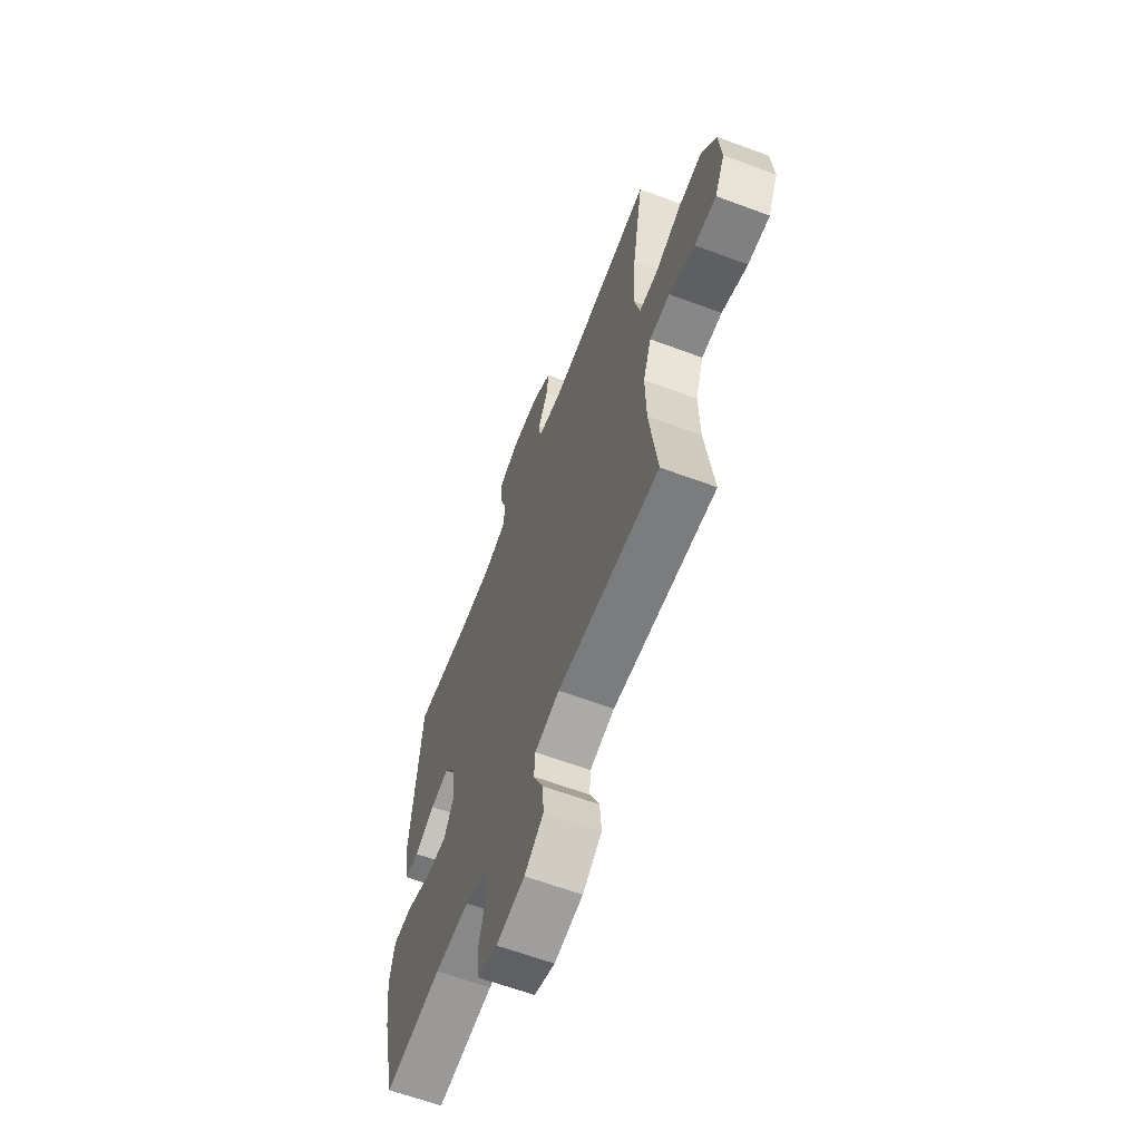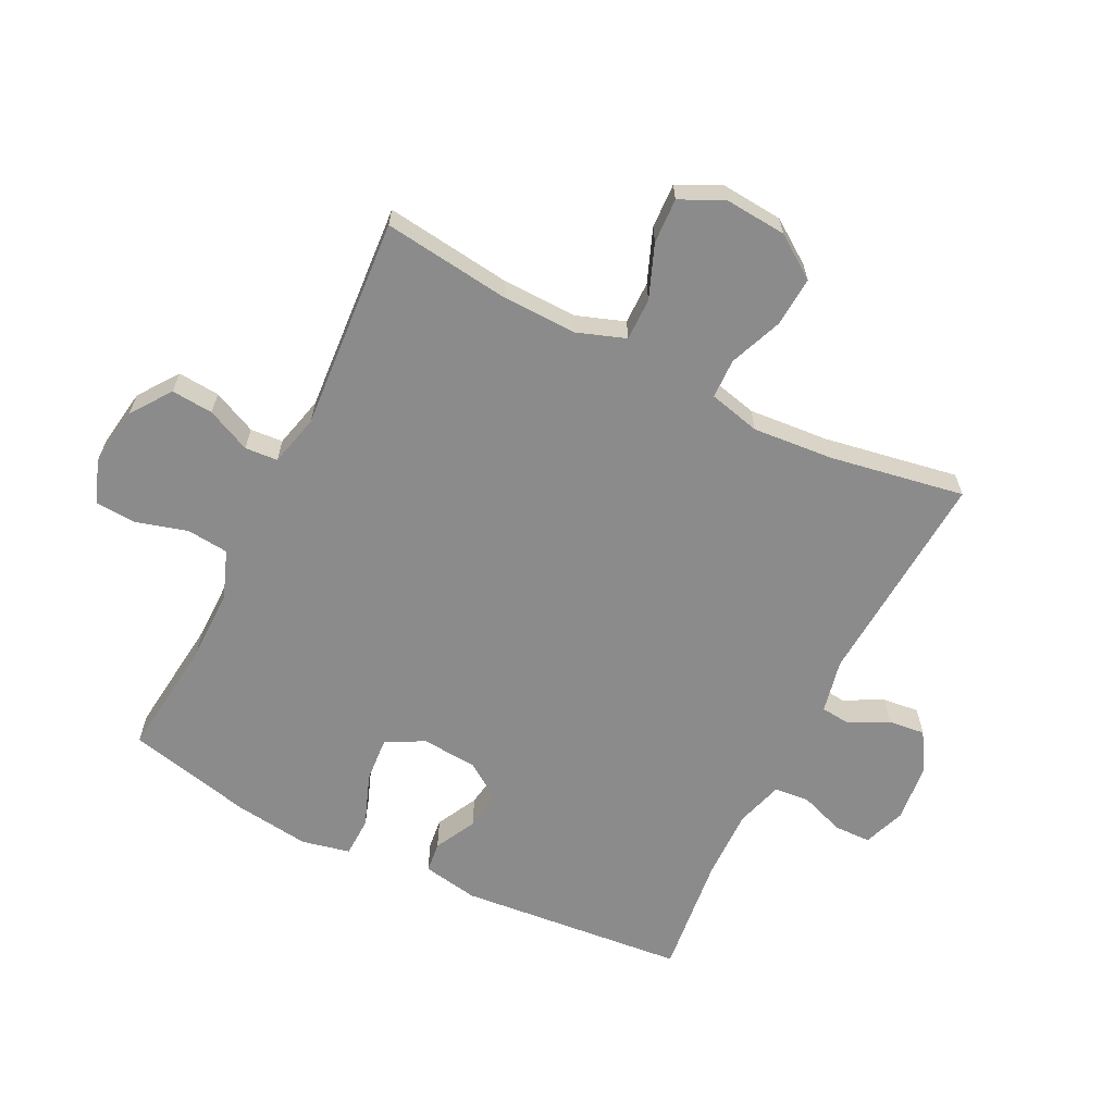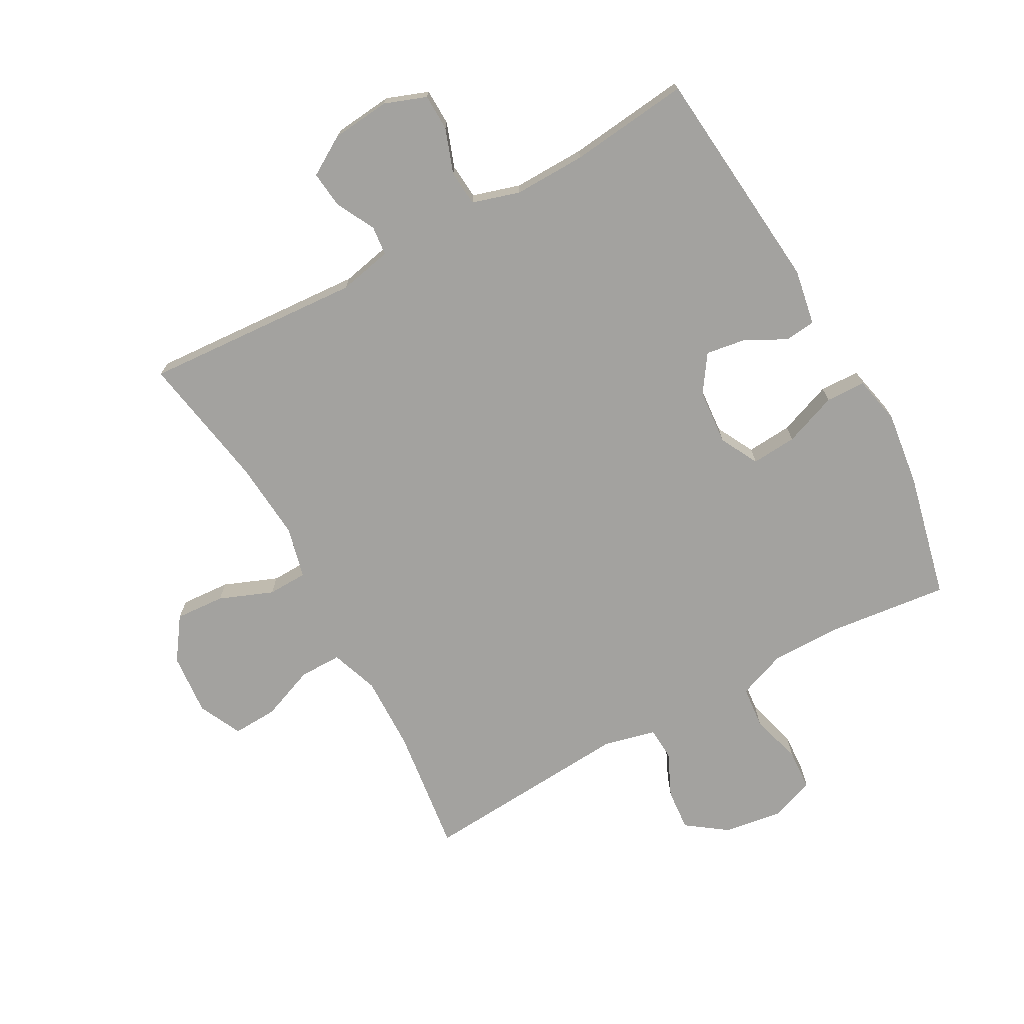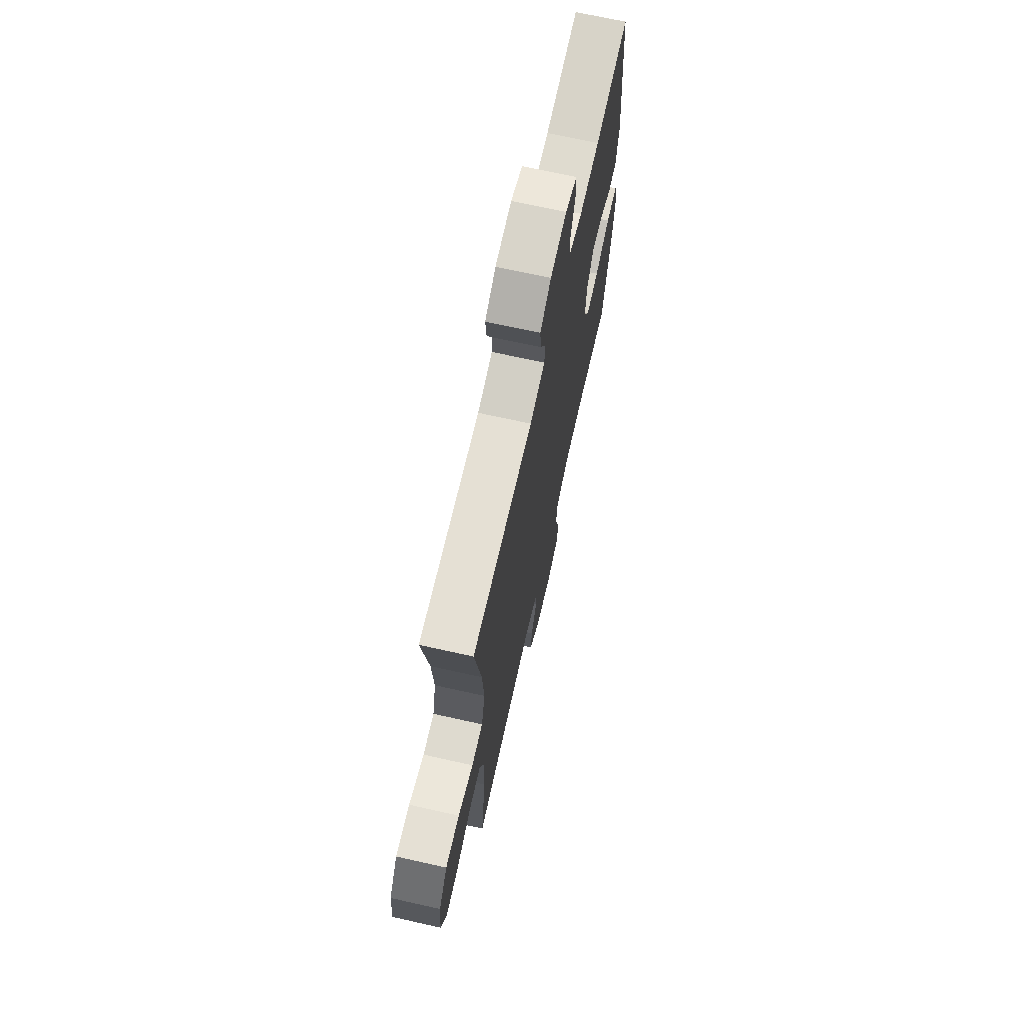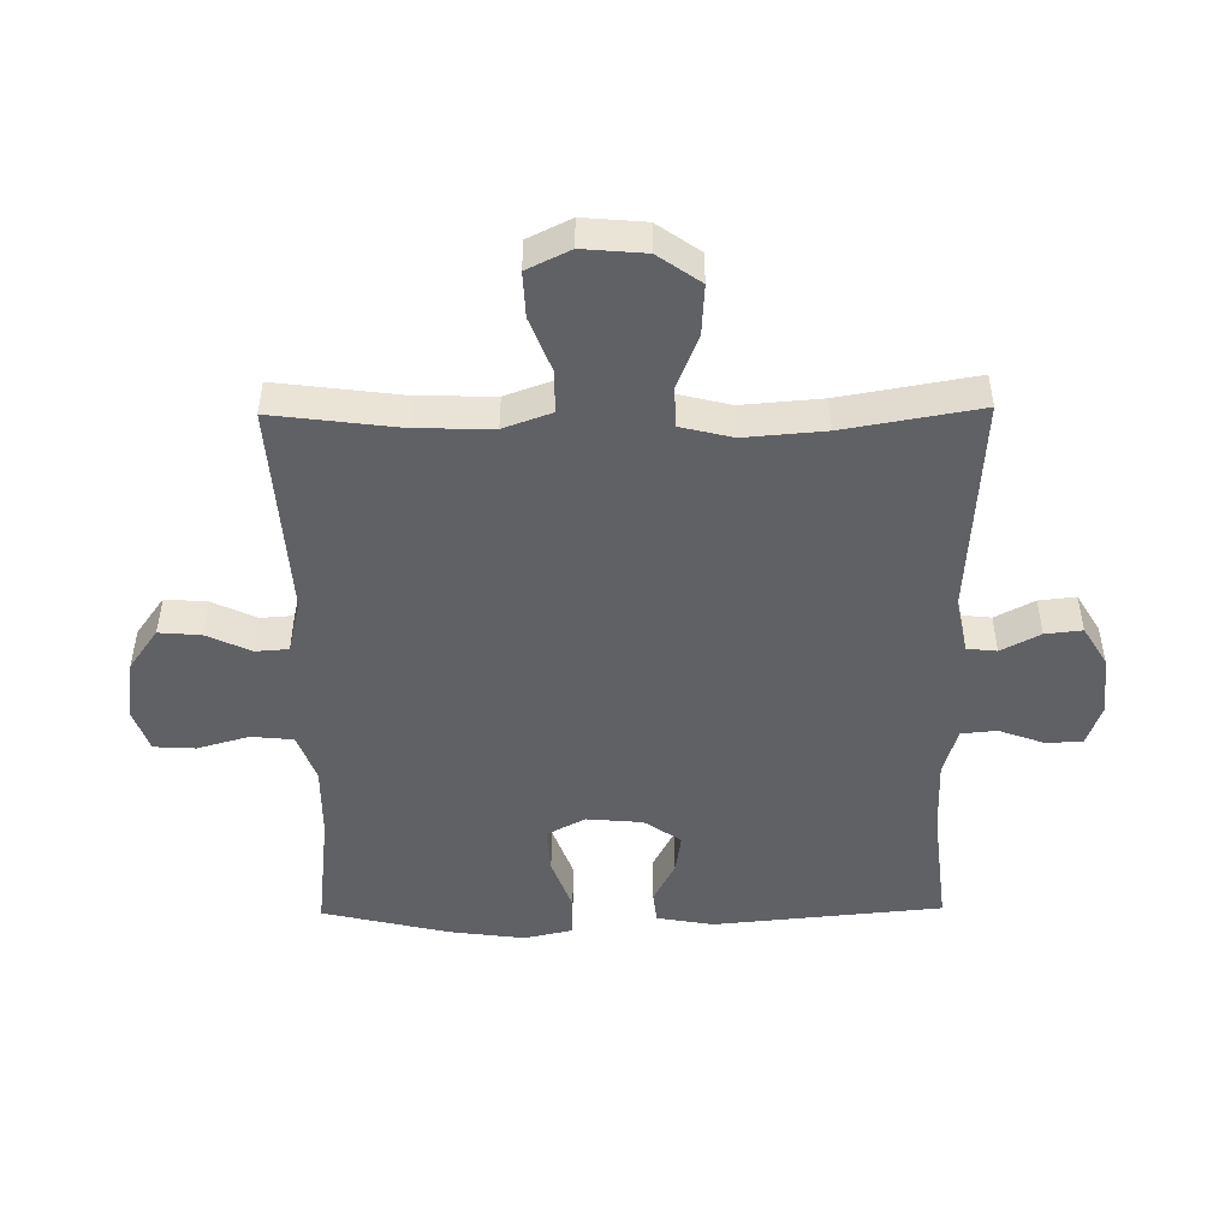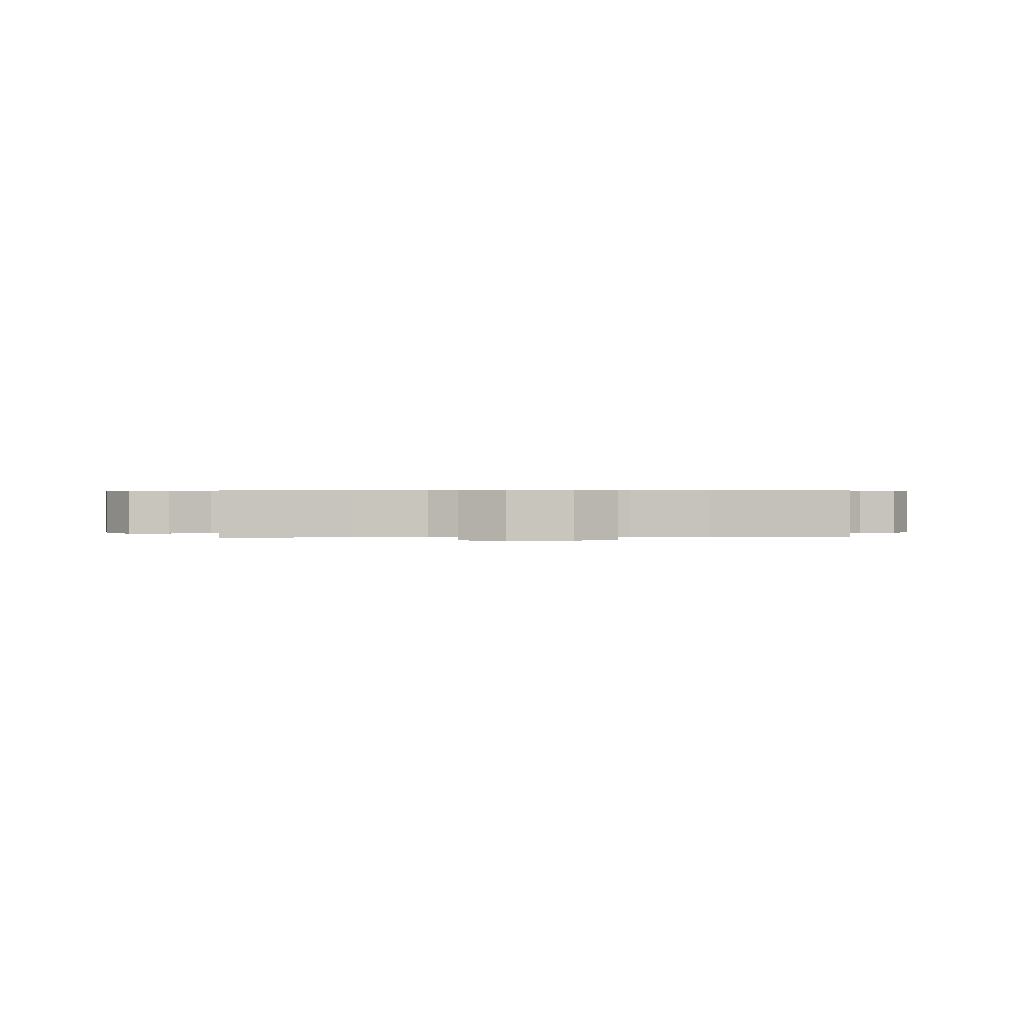
<metadata>
{"format":"obj","ext":"obj","renderer":"f3d","projection":"perspective","resolution":1024,"background":"white","views":[{"elev":-62.6,"azim":-110.7,"up":"+Z"},{"elev":-63.9,"azim":-116.4,"up":"+Y"},{"elev":-72.5,"azim":28.9,"up":"+Y"},{"elev":69.4,"azim":-77.4,"up":"+Z"},{"elev":-48.9,"azim":-89.3,"up":"+Y"},{"elev":0.4,"azim":-93.1,"up":"+Y"}]}
</metadata>
<code>
o path3932
v 0.5694 0.0375 -0.2877
v 0.5855 0.0375 -0.1659
v 0.5684 0.0375 -0.08745
v 0.504 0.0375 -0.08549
v 0.4174 0.0375 -0.1178
v 0.3437 0.0375 -0.1234
v 0.311 0.0375 -0.06124
v 0.3188 0.0375 0.02935
v 0.3594 0.0375 0.08897
v 0.4232 0.0375 0.07901
v 0.4906 0.0375 0.04409
v 0.5402 0.0375 0.04962
v 0.5566 0.0375 0.1404
v 0.522 0.0375 0.51
v 0.3269 0.0375 0.4881
v 0.21 0.0375 0.4859
v 0.1334 0.0375 0.509
v 0.1283 0.0375 0.5666
v 0.1542 0.0375 0.6387
v 0.1528 0.0375 0.6981
v 0.08503 0.0375 0.723
v -0.009815 0.0375 0.7136
v -0.07311 0.0375 0.6753
v -0.06662 0.0375 0.6159
v -0.03388 0.0375 0.5525
v -0.03887 0.0375 0.5048
v -0.1256 0.0375 0.4866
v -0.4797 0.0375 0.51
v -0.4419 0.0375 0.2914
v -0.4314 0.0375 0.1612
v -0.4519 0.0375 0.07745
v -0.5163 0.0375 0.07575
v -0.6034 0.0375 0.1104
v -0.6836 0.0375 0.1156
v -0.7318 0.0375 0.04689
v -0.7404 0.0375 -0.05399
v -0.7067 0.0375 -0.1238
v -0.6335 0.0375 -0.1204
v -0.5467 0.0375 -0.08656
v -0.478 0.0375 -0.08625
v -0.4505 0.0375 -0.1639
v -0.4533 0.0375 -0.2861
v -0.4797 0.0375 -0.4919
v -0.1343 0.0375 -0.4678
v -0.05032 0.0375 -0.4884
v -0.04662 0.0375 -0.5416
v -0.07936 0.0375 -0.6127
v -0.08498 0.0375 -0.6808
v -0.02029 0.0375 -0.7273
v 0.07639 0.0375 -0.7419
v 0.1464 0.0375 -0.7165
v 0.1503 0.0375 -0.6495
v 0.1268 0.0375 -0.5662
v 0.1335 0.0375 -0.4983
v 0.2108 0.0375 -0.4695
v 0.3276 0.0375 -0.4698
v 0.522 0.0375 -0.4919
v 0.5694 -0.0375 -0.2877
v 0.5855 -0.0375 -0.1659
v 0.5684 -0.0375 -0.08745
v 0.504 -0.0375 -0.08549
v 0.4174 -0.0375 -0.1178
v 0.3437 -0.0375 -0.1234
v 0.311 -0.0375 -0.06124
v 0.3188 -0.0375 0.02935
v 0.3594 -0.0375 0.08897
v 0.4232 -0.0375 0.07901
v 0.4906 -0.0375 0.04409
v 0.5402 -0.0375 0.04962
v 0.5566 -0.0375 0.1404
v 0.522 -0.0375 0.51
v 0.3269 -0.0375 0.4881
v 0.21 -0.0375 0.4859
v 0.1334 -0.0375 0.509
v 0.1283 -0.0375 0.5666
v 0.1542 -0.0375 0.6387
v 0.1528 -0.0375 0.6981
v 0.08503 -0.0375 0.723
v -0.009815 -0.0375 0.7136
v -0.07311 -0.0375 0.6753
v -0.06662 -0.0375 0.6159
v -0.03388 -0.0375 0.5525
v -0.03887 -0.0375 0.5048
v -0.1256 -0.0375 0.4866
v -0.4797 -0.0375 0.51
v -0.4419 -0.0375 0.2914
v -0.4314 -0.0375 0.1612
v -0.4519 -0.0375 0.07745
v -0.5163 -0.0375 0.07575
v -0.6034 -0.0375 0.1104
v -0.6836 -0.0375 0.1156
v -0.7318 -0.0375 0.04689
v -0.7404 -0.0375 -0.05399
v -0.7067 -0.0375 -0.1238
v -0.6335 -0.0375 -0.1204
v -0.5467 -0.0375 -0.08656
v -0.478 -0.0375 -0.08625
v -0.4505 -0.0375 -0.1639
v -0.4533 -0.0375 -0.2861
v -0.4797 -0.0375 -0.4919
v -0.1343 -0.0375 -0.4678
v -0.05032 -0.0375 -0.4884
v -0.04662 -0.0375 -0.5416
v -0.07936 -0.0375 -0.6127
v -0.08498 -0.0375 -0.6808
v -0.02029 -0.0375 -0.7273
v 0.07639 -0.0375 -0.7419
v 0.1464 -0.0375 -0.7165
v 0.1503 -0.0375 -0.6495
v 0.1268 -0.0375 -0.5662
v 0.1335 -0.0375 -0.4983
v 0.2108 -0.0375 -0.4695
v 0.3276 -0.0375 -0.4698
v 0.522 -0.0375 -0.4919
v 0.5694 0.0375 -0.2877
v 0.5855 0.0375 -0.1659
v 0.5684 0.0375 -0.08745
v 0.5684 0.0375 -0.08745
v 0.504 0.0375 -0.08549
v 0.5402 0.0375 0.04962
v 0.5402 0.0375 0.04962
v 0.5566 0.0375 0.1404
v 0.4906 0.0375 0.04409
v 0.522 0.0375 -0.4919
v 0.522 0.0375 -0.4919
v 0.522 0.0375 0.51
v 0.522 0.0375 0.51
v 0.4174 0.0375 -0.1178
v 0.4232 0.0375 0.07901
v 0.3276 0.0375 -0.4698
v 0.3269 0.0375 0.4881
v 0.3594 0.0375 0.08897
v 0.3594 0.0375 0.08897
v 0.3437 0.0375 -0.1234
v 0.3437 0.0375 -0.1234
v 0.3188 0.0375 0.02935
v 0.311 0.0375 -0.06124
v 0.2108 0.0375 -0.4695
v 0.21 0.0375 0.4859
v 0.1335 0.0375 -0.4983
v 0.1335 0.0375 -0.4983
v 0.1334 0.0375 0.509
v 0.1334 0.0375 0.509
v 0.1283 0.0375 0.5666
v 0.1542 0.0375 0.6387
v 0.1528 0.0375 0.6981
v 0.1528 0.0375 0.6981
v 0.08503 0.0375 0.723
v 0.1464 0.0375 -0.7165
v 0.1464 0.0375 -0.7165
v 0.1503 0.0375 -0.6495
v 0.1268 0.0375 -0.5662
v 0.07639 0.0375 -0.7419
v -0.009815 0.0375 0.7136
v -0.02029 0.0375 -0.7273
v -0.07311 0.0375 0.6753
v -0.07311 0.0375 0.6753
v -0.08498 0.0375 -0.6808
v -0.03388 0.0375 0.5525
v -0.03887 0.0375 0.5048
v -0.03887 0.0375 0.5048
v -0.06662 0.0375 0.6159
v -0.05032 0.0375 -0.4884
v -0.05032 0.0375 -0.4884
v -0.04662 0.0375 -0.5416
v -0.1256 0.0375 0.4866
v -0.07936 0.0375 -0.6127
v -0.1343 0.0375 -0.4678
v -0.4797 0.0375 -0.4919
v -0.4797 0.0375 -0.4919
v -0.4505 0.0375 -0.1639
v -0.4533 0.0375 -0.2861
v -0.4314 0.0375 0.1612
v -0.4519 0.0375 0.07745
v -0.4519 0.0375 0.07745
v -0.4419 0.0375 0.2914
v -0.478 0.0375 -0.08625
v -0.478 0.0375 -0.08625
v -0.5163 0.0375 0.07575
v -0.4797 0.0375 0.51
v -0.4797 0.0375 0.51
v -0.5467 0.0375 -0.08656
v -0.6034 0.0375 0.1104
v -0.6335 0.0375 -0.1204
v -0.6836 0.0375 0.1156
v -0.7067 0.0375 -0.1238
v -0.7067 0.0375 -0.1238
v -0.7318 0.0375 0.04689
v -0.7404 0.0375 -0.05399
v 0.5694 -0.0375 -0.2877
v 0.5855 -0.0375 -0.1659
v 0.5684 -0.0375 -0.08745
v 0.5684 -0.0375 -0.08745
v 0.504 -0.0375 -0.08549
v 0.5402 -0.0375 0.04962
v 0.5402 -0.0375 0.04962
v 0.5566 -0.0375 0.1404
v 0.4906 -0.0375 0.04409
v 0.522 -0.0375 -0.4919
v 0.522 -0.0375 -0.4919
v 0.522 -0.0375 0.51
v 0.522 -0.0375 0.51
v 0.4174 -0.0375 -0.1178
v 0.4232 -0.0375 0.07901
v 0.3276 -0.0375 -0.4698
v 0.3269 -0.0375 0.4881
v 0.3594 -0.0375 0.08897
v 0.3594 -0.0375 0.08897
v 0.3437 -0.0375 -0.1234
v 0.3437 -0.0375 -0.1234
v 0.3188 -0.0375 0.02935
v 0.311 -0.0375 -0.06124
v 0.2108 -0.0375 -0.4695
v 0.21 -0.0375 0.4859
v 0.1335 -0.0375 -0.4983
v 0.1335 -0.0375 -0.4983
v 0.1334 -0.0375 0.509
v 0.1334 -0.0375 0.509
v 0.1283 -0.0375 0.5666
v 0.1542 -0.0375 0.6387
v 0.1528 -0.0375 0.6981
v 0.1528 -0.0375 0.6981
v 0.08503 -0.0375 0.723
v 0.1464 -0.0375 -0.7165
v 0.1464 -0.0375 -0.7165
v 0.1503 -0.0375 -0.6495
v 0.1268 -0.0375 -0.5662
v 0.07639 -0.0375 -0.7419
v -0.009815 -0.0375 0.7136
v -0.02029 -0.0375 -0.7273
v -0.07311 -0.0375 0.6753
v -0.07311 -0.0375 0.6753
v -0.08498 -0.0375 -0.6808
v -0.03388 -0.0375 0.5525
v -0.03887 -0.0375 0.5048
v -0.03887 -0.0375 0.5048
v -0.06662 -0.0375 0.6159
v -0.05032 -0.0375 -0.4884
v -0.05032 -0.0375 -0.4884
v -0.04662 -0.0375 -0.5416
v -0.1256 -0.0375 0.4866
v -0.07936 -0.0375 -0.6127
v -0.1343 -0.0375 -0.4678
v -0.4797 -0.0375 -0.4919
v -0.4797 -0.0375 -0.4919
v -0.4505 -0.0375 -0.1639
v -0.4533 -0.0375 -0.2861
v -0.4314 -0.0375 0.1612
v -0.4519 -0.0375 0.07745
v -0.4519 -0.0375 0.07745
v -0.4419 -0.0375 0.2914
v -0.478 -0.0375 -0.08625
v -0.478 -0.0375 -0.08625
v -0.5163 -0.0375 0.07575
v -0.4797 -0.0375 0.51
v -0.4797 -0.0375 0.51
v -0.5467 -0.0375 -0.08656
v -0.6034 -0.0375 0.1104
v -0.6335 -0.0375 -0.1204
v -0.6836 -0.0375 0.1156
v -0.7067 -0.0375 -0.1238
v -0.7067 -0.0375 -0.1238
v -0.7318 -0.0375 0.04689
v -0.7404 -0.0375 -0.05399
f 234 219 229
f 233 230 242
f 258 257 254
f 211 207 214
f 238 212 243
f 223 220 221
f 194 191 192
f 261 259 264
f 249 211 248
f 246 243 212
f 207 197 206
f 190 205 199
f 263 257 258
f 209 190 203
f 242 227 240
f 219 220 223
f 191 203 190
f 257 252 254
f 226 228 224
f 203 191 194
f 212 213 209
f 260 263 258
f 230 227 242
f 238 215 212
f 228 226 230
f 243 247 244
f 197 207 204
f 190 209 205
f 257 263 259
f 197 204 198
f 214 207 206
f 227 230 226
f 254 252 249
f 197 198 195
f 206 197 201
f 264 259 263
f 205 209 213
f 235 211 217
f 211 214 217
f 240 215 238
f 215 213 212
f 235 217 234
f 229 219 223
f 234 217 219
f 252 246 249
f 251 241 255
f 234 229 237
f 215 240 227
f 251 248 241
f 246 212 249
f 248 211 241
f 237 229 231
f 249 212 211
f 247 243 246
f 241 211 235
f 1 2 59 58
f 2 118 193 59
f 3 4 61 60
f 121 13 70 196
f 11 12 69 68
f 125 1 58 200
f 13 127 202 70
f 4 5 62 61
f 10 11 68 67
f 56 57 114 113
f 14 15 72 71
f 133 10 67 208
f 5 135 210 62
f 8 9 66 65
f 6 7 64 63
f 55 56 113 112
f 15 16 73 72
f 7 8 65 64
f 141 55 112 216
f 16 143 218 73
f 18 19 76 75
f 19 147 222 76
f 20 21 78 77
f 150 52 109 225
f 52 53 110 109
f 50 51 108 107
f 53 54 111 110
f 17 18 75 74
f 21 22 79 78
f 49 50 107 106
f 22 157 232 79
f 48 49 106 105
f 25 161 236 82
f 24 25 82 81
f 23 24 81 80
f 164 46 103 239
f 26 27 84 83
f 47 48 105 104
f 46 47 104 103
f 44 45 102 101
f 170 44 101 245
f 41 42 99 98
f 30 175 250 87
f 29 30 87 86
f 178 41 98 253
f 31 32 89 88
f 181 29 86 256
f 27 28 85 84
f 42 43 100 99
f 39 40 97 96
f 32 33 90 89
f 38 39 96 95
f 33 34 91 90
f 187 38 95 262
f 34 35 92 91
f 36 37 94 93
f 35 36 93 92
f 159 154 144
f 158 167 155
f 183 179 182
f 136 139 132
f 163 168 137
f 148 146 145
f 119 117 116
f 186 189 184
f 174 173 136
f 171 137 168
f 132 131 122
f 115 124 130
f 188 183 182
f 134 128 115
f 167 165 152
f 144 148 145
f 116 115 128
f 182 179 177
f 151 149 153
f 128 119 116
f 137 134 138
f 185 183 188
f 155 167 152
f 163 137 140
f 153 155 151
f 168 169 172
f 122 129 132
f 115 130 134
f 182 184 188
f 122 123 129
f 139 131 132
f 152 151 155
f 179 174 177
f 122 120 123
f 131 126 122
f 189 188 184
f 130 138 134
f 160 142 136
f 136 142 139
f 165 163 140
f 140 137 138
f 160 159 142
f 154 148 144
f 159 144 142
f 177 174 171
f 176 180 166
f 159 162 154
f 140 152 165
f 176 166 173
f 171 174 137
f 173 166 136
f 162 156 154
f 174 136 137
f 172 171 168
f 166 160 136

</code>
